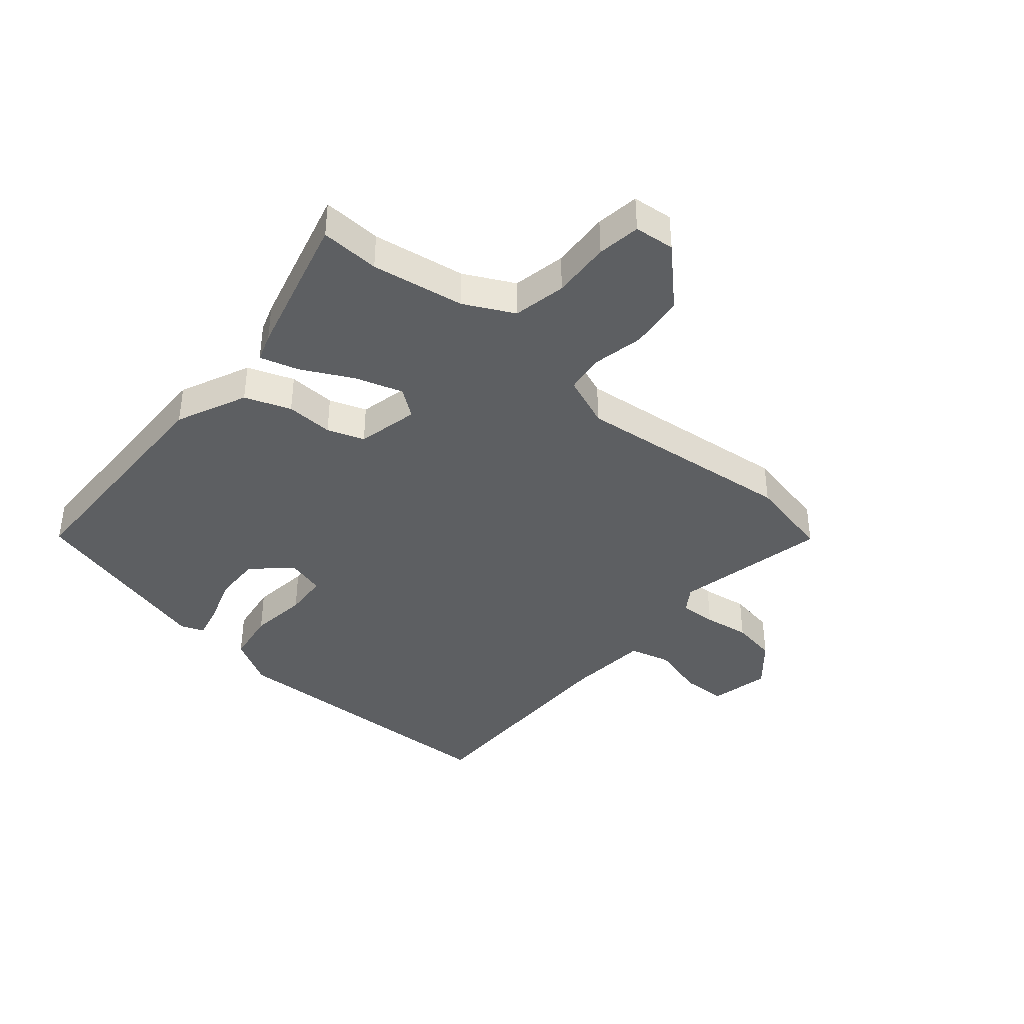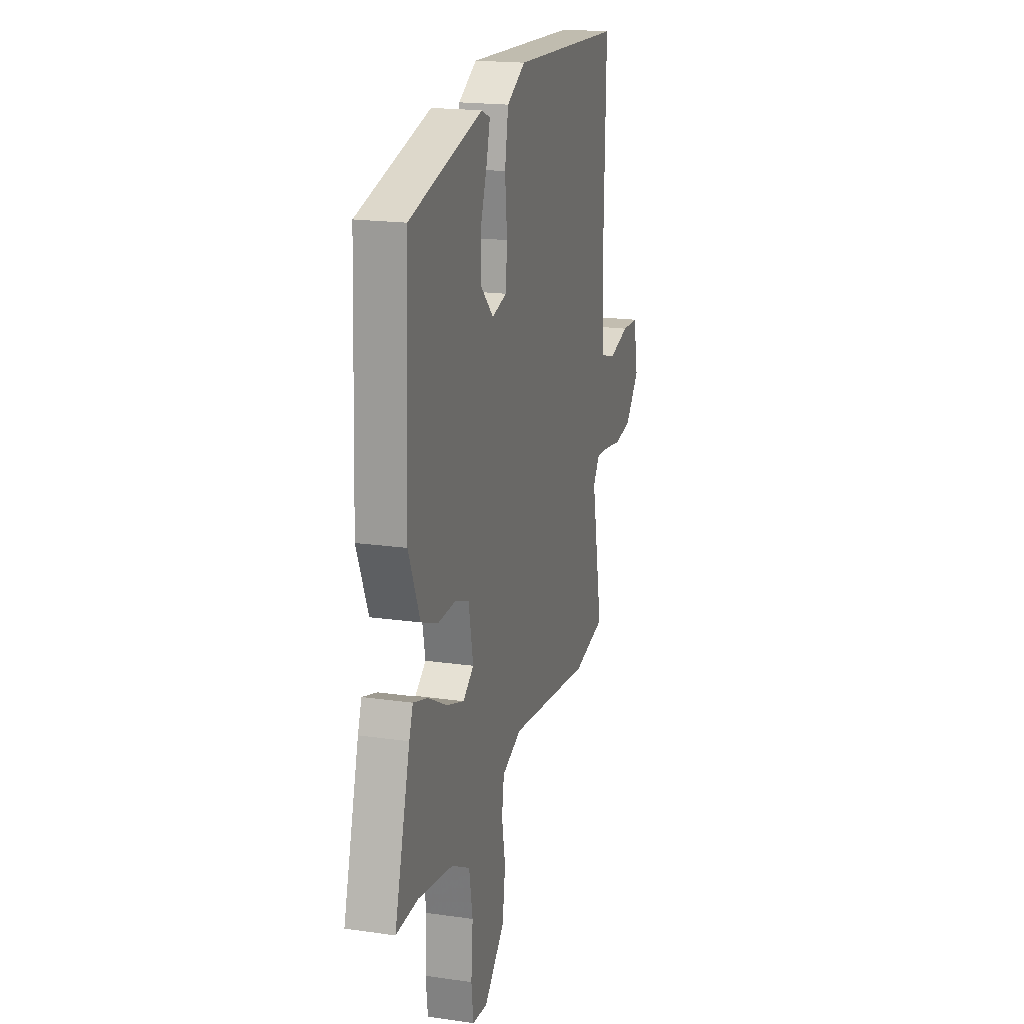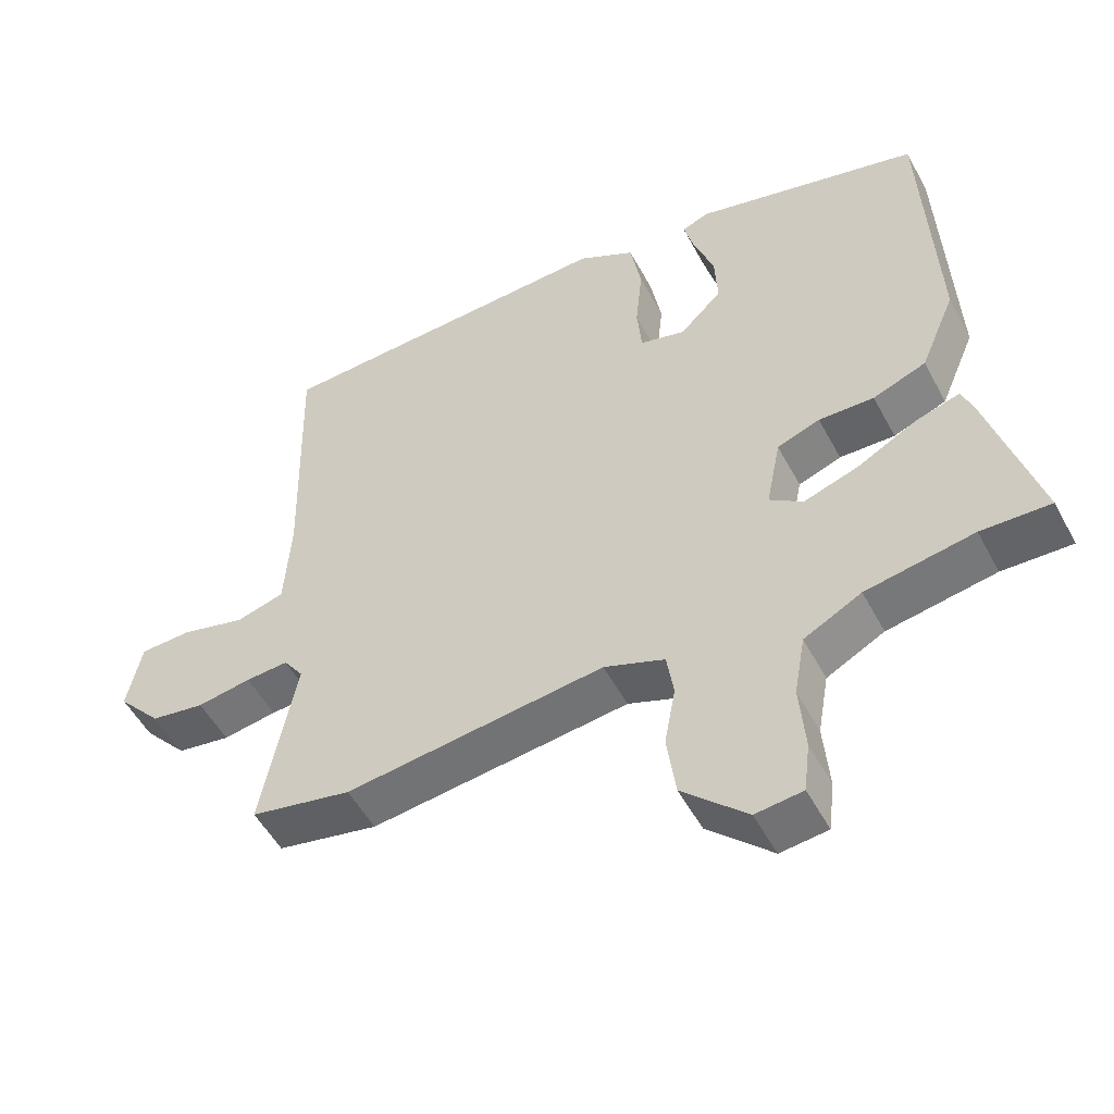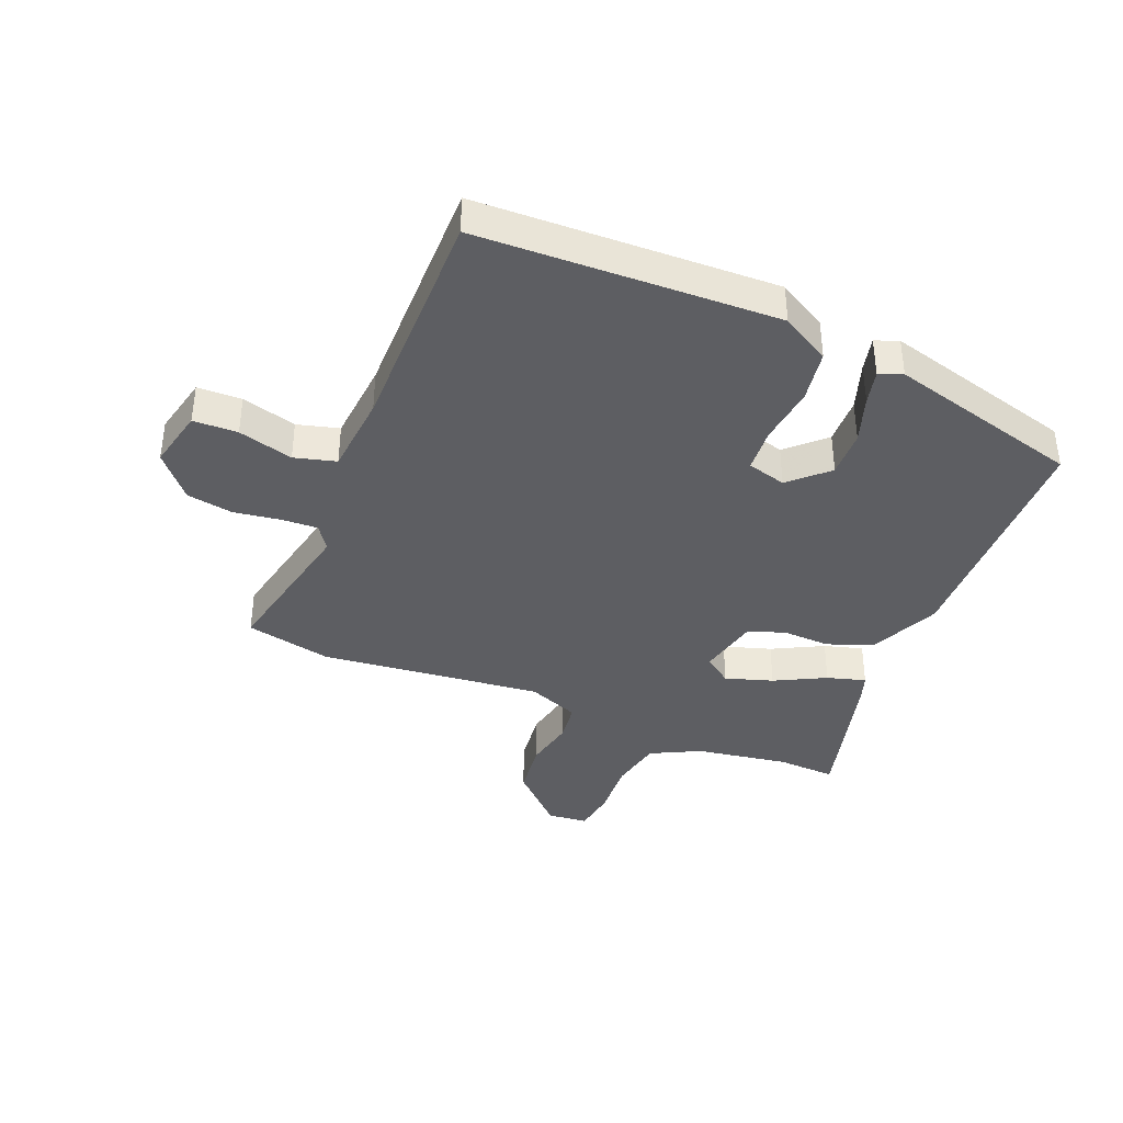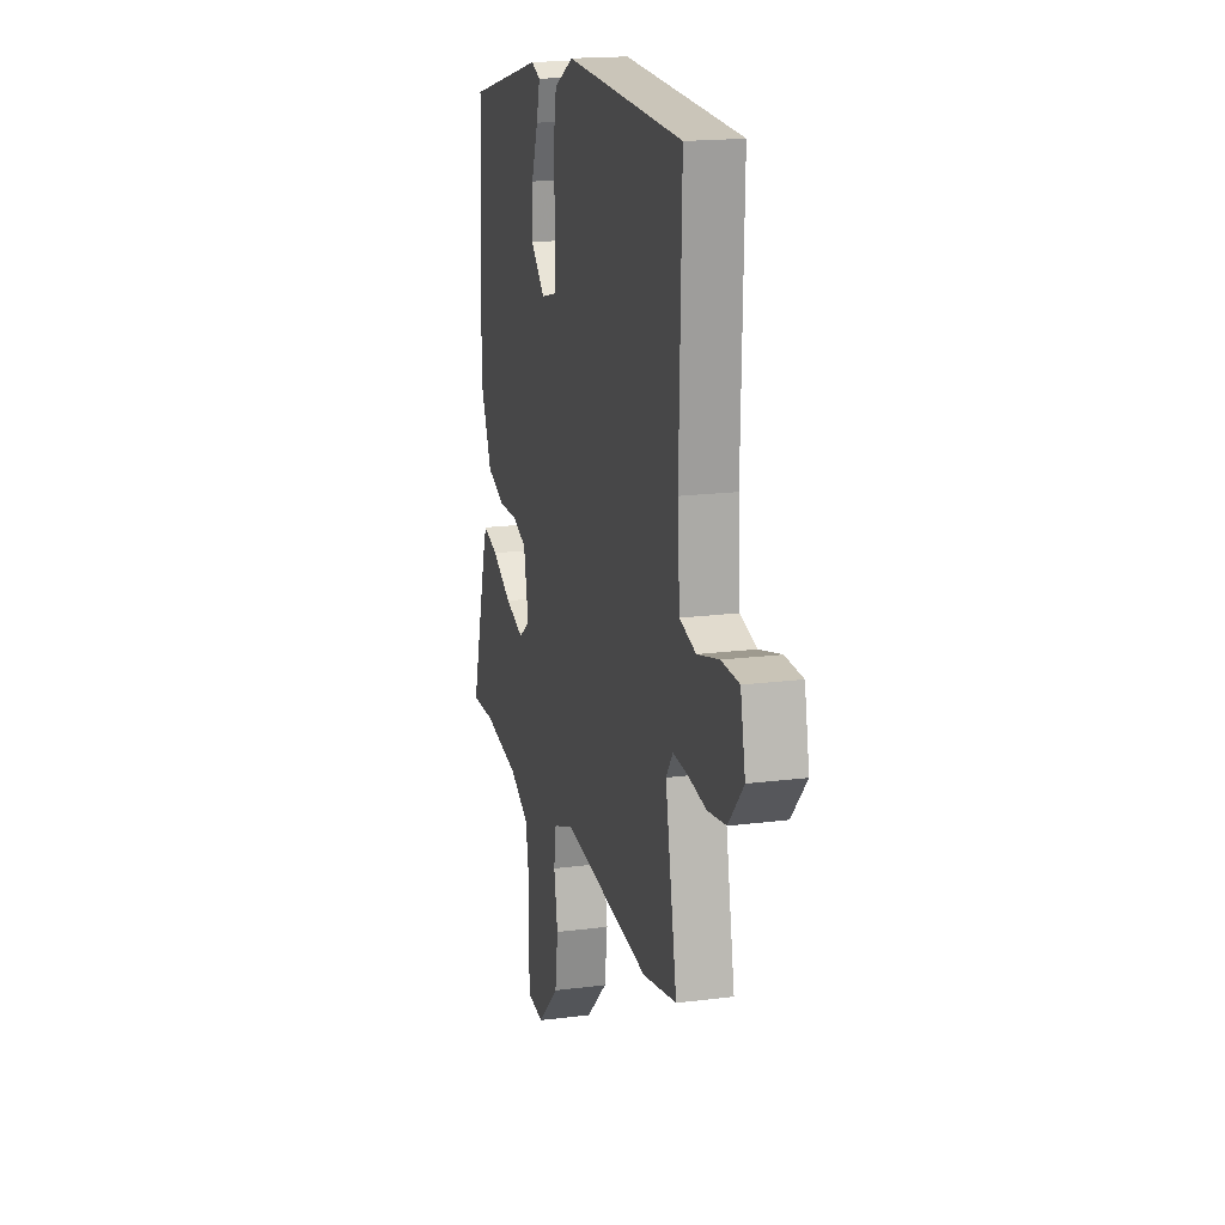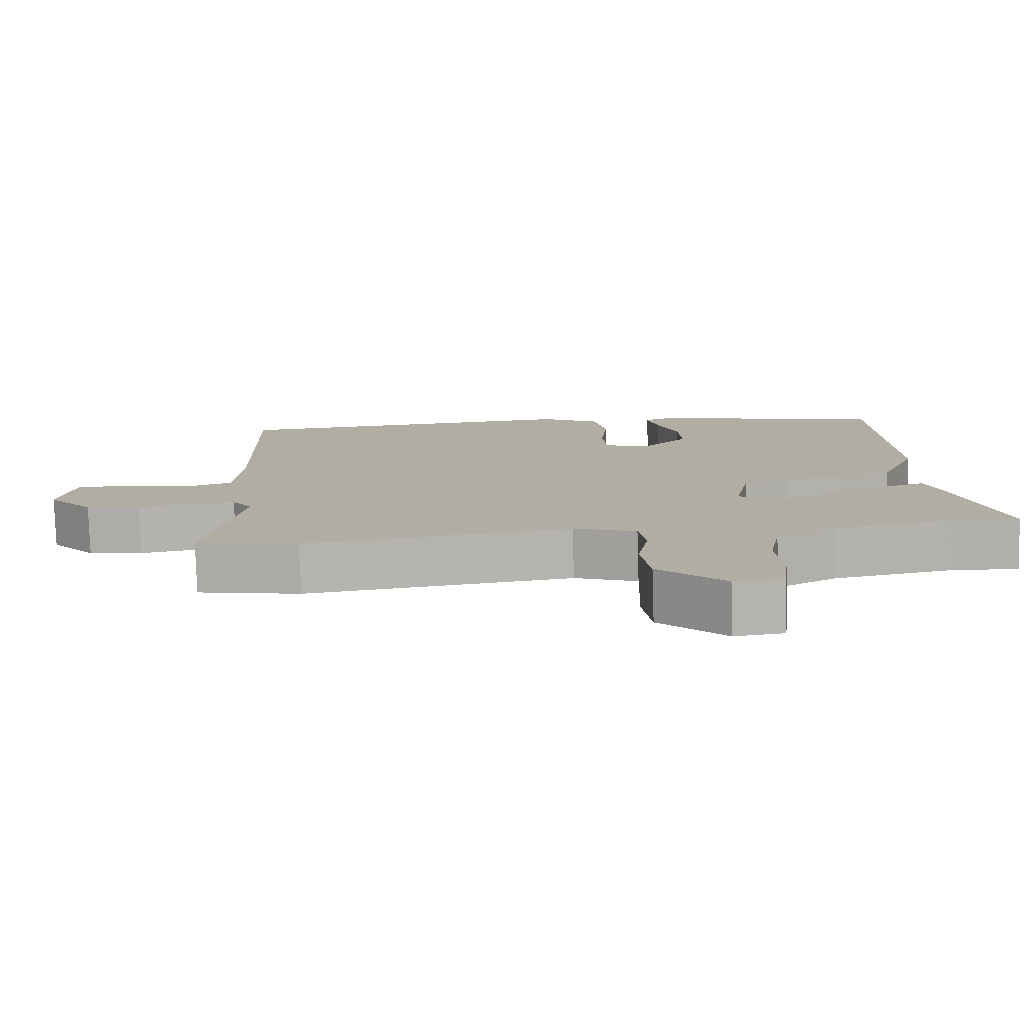
<metadata>
{"format":"obj","ext":"obj","renderer":"f3d","projection":"perspective","resolution":1024,"background":"white","views":[{"elev":-39.5,"azim":138.5,"up":"+Y"},{"elev":18.9,"azim":105.4,"up":"+Z"},{"elev":-52.1,"azim":27.6,"up":"+Z"},{"elev":-38.7,"azim":-23.3,"up":"+Y"},{"elev":17.7,"azim":-104.3,"up":"+Z"},{"elev":-79.2,"azim":1.8,"up":"+Z"}]}
</metadata>
<code>
v -0.389 0.07 -0.522
v -0.535 0.07 -0.493
v -0.485 0.07 -0.232
v -0.514 0.07 -0.191
v -0.576 0.07 -0.195
v -0.654 0.07 -0.208
v -0.732 0.07 -0.196
v -0.796 0.07 -0.124
v -0.775 0.07 -0.022
v -0.7 0.07 -0.019
v -0.607 0.07 -0.043
v -0.537 0.07 -0.023
v -0.528 0.07 0.115
v -0.538 0.07 0.507
v -0.035 0.07 0.532
v 0.048 0.07 0.487
v 0.064 0.07 0.398
v 0.054 0.07 0.299
v 0.061 0.07 0.224
v 0.127 0.07 0.207
v 0.188 0.07 0.267
v 0.184 0.07 0.347
v 0.155 0.07 0.427
v 0.14 0.07 0.485
v 0.179 0.07 0.501
v 0.507 0.07 0.419
v 0.524 0.07 0.006
v 0.473 0.07 -0.114
v 0.396 0.07 -0.144
v 0.316 0.07 -0.142
v 0.254 0.07 -0.165
v 0.233 0.07 -0.27
v 0.281 0.07 -0.304
v 0.361 0.07 -0.277
v 0.446 0.07 -0.231
v 0.511 0.07 -0.211
v 0.528 0.07 -0.258
v 0.598 0.07 -0.503
v 0.498 0.07 -0.5
v 0.342 0.07 -0.528
v 0.259 0.07 -0.572
v 0.243 0.07 -0.662
v 0.251 0.07 -0.761
v 0.242 0.07 -0.834
v 0.174 0.07 -0.842
v 0.081 0.07 -0.754
v 0.068 0.07 -0.661
v 0.084 0.07 -0.574
v 0.074 0.07 -0.508
v -0.014 0.07 -0.475
v -0.389 0 -0.522
v -0.535 0 -0.493
v -0.485 0 -0.232
v -0.514 0 -0.191
v -0.576 0 -0.195
v -0.654 0 -0.208
v -0.732 0 -0.196
v -0.796 0 -0.124
v -0.775 0 -0.022
v -0.7 0 -0.019
v -0.607 0 -0.043
v -0.537 0 -0.023
v -0.528 0 0.115
v -0.538 0 0.507
v -0.035 0 0.532
v 0.048 0 0.487
v 0.064 0 0.398
v 0.054 0 0.299
v 0.061 0 0.224
v 0.127 0 0.207
v 0.188 0 0.267
v 0.184 0 0.347
v 0.155 0 0.427
v 0.14 0 0.485
v 0.179 0 0.501
v 0.507 0 0.419
v 0.524 0 0.006
v 0.473 0 -0.114
v 0.396 0 -0.144
v 0.316 0 -0.142
v 0.254 0 -0.165
v 0.233 0 -0.27
v 0.281 0 -0.304
v 0.361 0 -0.277
v 0.446 0 -0.231
v 0.511 0 -0.211
v 0.528 0 -0.258
v 0.598 0 -0.503
v 0.498 0 -0.5
v 0.342 0 -0.528
v 0.259 0 -0.572
v 0.243 0 -0.662
v 0.251 0 -0.761
v 0.242 0 -0.834
v 0.174 0 -0.842
v 0.081 0 -0.754
v 0.068 0 -0.661
v 0.084 0 -0.574
v 0.074 0 -0.508
v -0.014 0 -0.475
f 45 46 47 48
f 45 48 49
f 42 43 44 45
f 41 42 45 49
f 40 41 49 50
f 36 37 38 39
f 34 35 36 39
f 33 34 39 40
f 32 33 40 50
f 27 28 29 30
f 27 30 31
f 26 27 31
f 25 26 31
f 22 23 24 25
f 21 22 25 31
f 20 21 31 32
f 15 16 17 18
f 13 14 15 18
f 12 13 18 19
f 8 9 10 11
f 8 11 12
f 5 6 7 8
f 4 5 8 12
f 3 4 12 19
f 19 20 32 50
f 3 19 50
f 1 2 3 50
f 98 97 96 95
f 99 98 95
f 95 94 93 92
f 99 95 92 91
f 100 99 91 90
f 89 88 87 86
f 89 86 85 84
f 90 89 84 83
f 100 90 83 82
f 80 79 78 77
f 81 80 77
f 81 77 76
f 81 76 75
f 75 74 73 72
f 81 75 72 71
f 82 81 71 70
f 68 67 66 65
f 68 65 64 63
f 69 68 63 62
f 61 60 59 58
f 62 61 58
f 58 57 56 55
f 62 58 55 54
f 69 62 54 53
f 100 82 70 69
f 100 69 53
f 100 53 52 51
f 1 51 52 2
f 2 52 53 3
f 3 53 54 4
f 4 54 55 5
f 5 55 56 6
f 6 56 57 7
f 7 57 58 8
f 8 58 59 9
f 9 59 60 10
f 10 60 61 11
f 11 61 62 12
f 12 62 63 13
f 13 63 64 14
f 14 64 65 15
f 15 65 66 16
f 16 66 67 17
f 17 67 68 18
f 18 68 69 19
f 19 69 70 20
f 20 70 71 21
f 21 71 72 22
f 22 72 73 23
f 23 73 74 24
f 24 74 75 25
f 25 75 76 26
f 26 76 77 27
f 27 77 78 28
f 28 78 79 29
f 29 79 80 30
f 30 80 81 31
f 31 81 82 32
f 32 82 83 33
f 33 83 84 34
f 34 84 85 35
f 35 85 86 36
f 36 86 87 37
f 37 87 88 38
f 38 88 89 39
f 39 89 90 40
f 40 90 91 41
f 41 91 92 42
f 42 92 93 43
f 43 93 94 44
f 44 94 95 45
f 45 95 96 46
f 46 96 97 47
f 47 97 98 48
f 48 98 99 49
f 49 99 100 50
f 50 100 51 1

</code>
